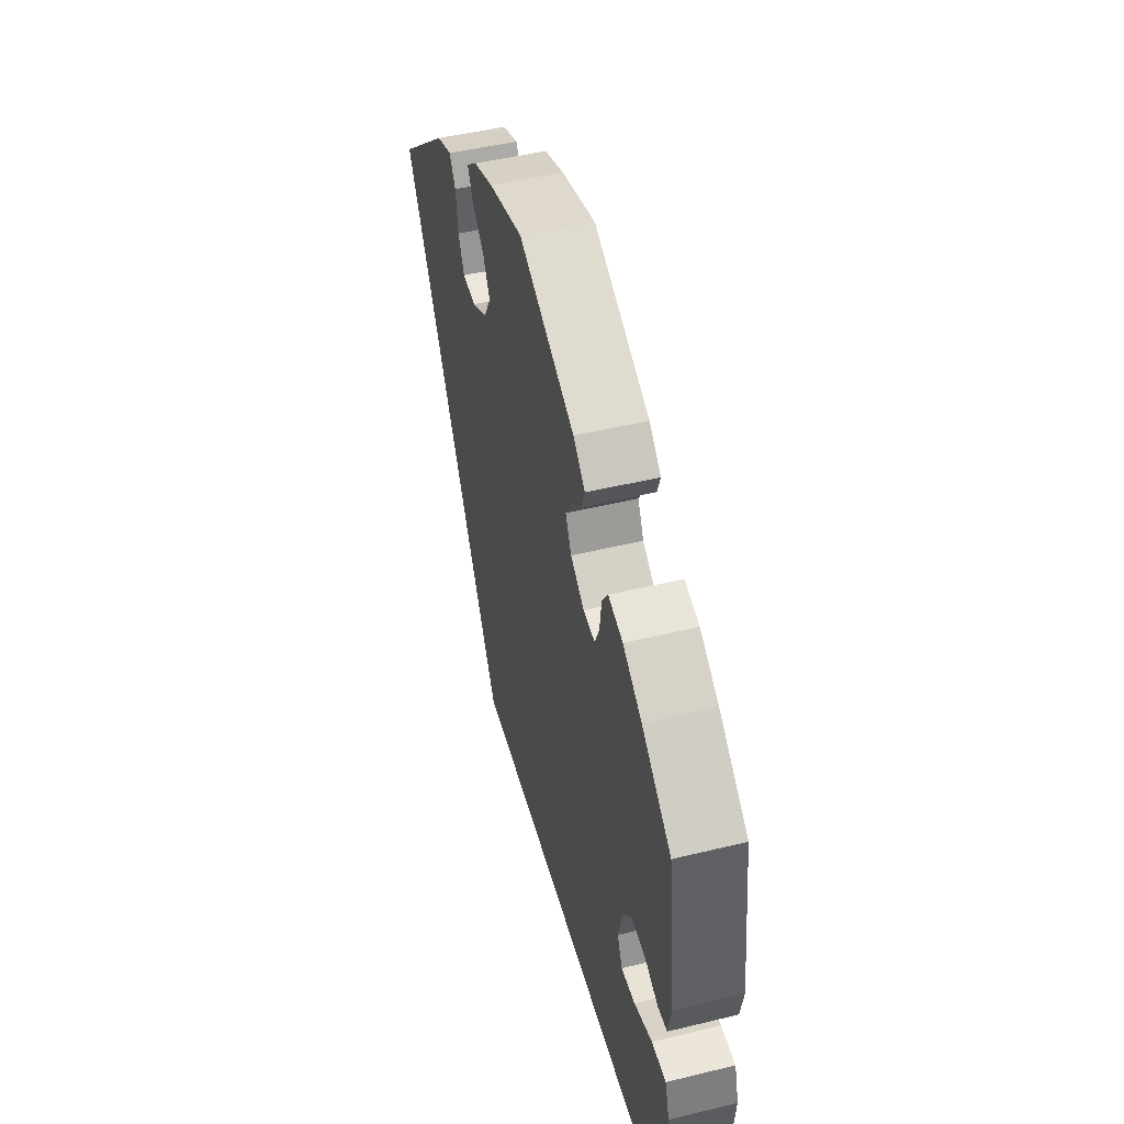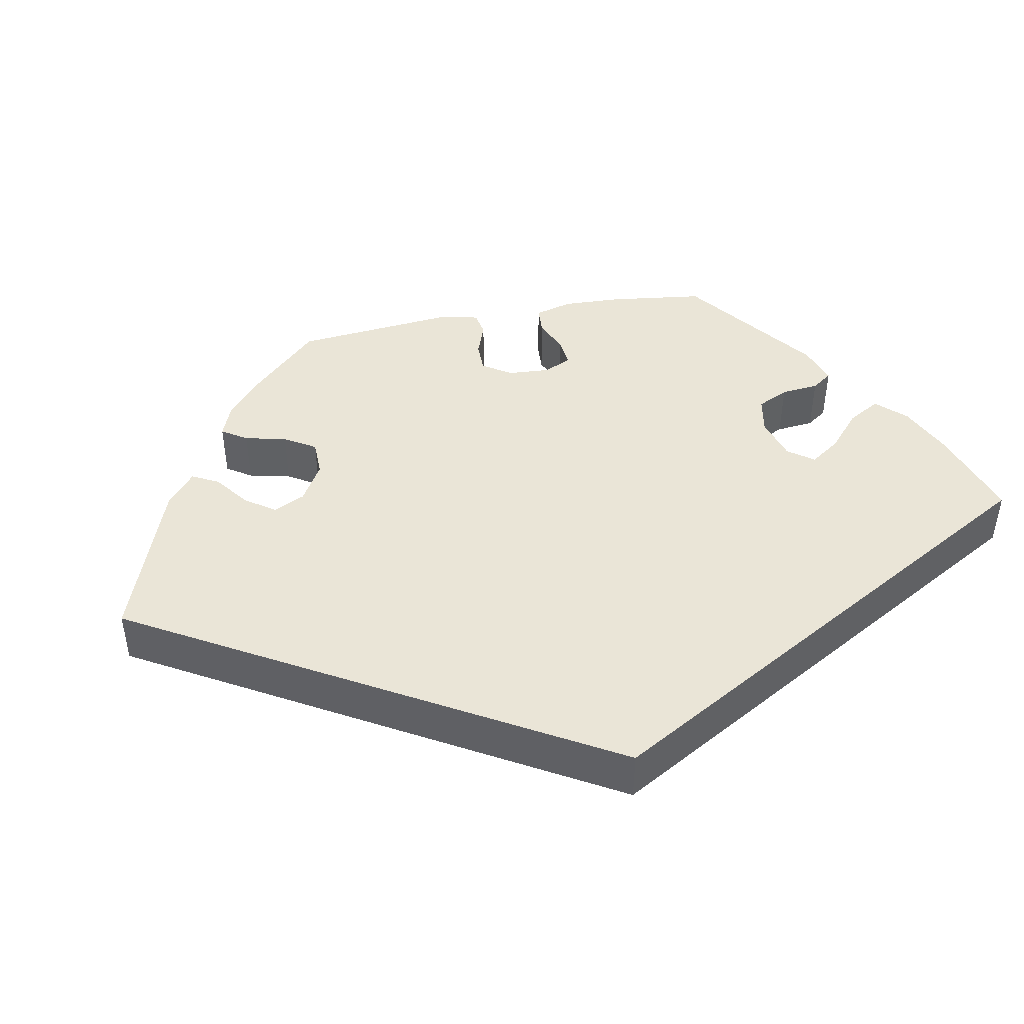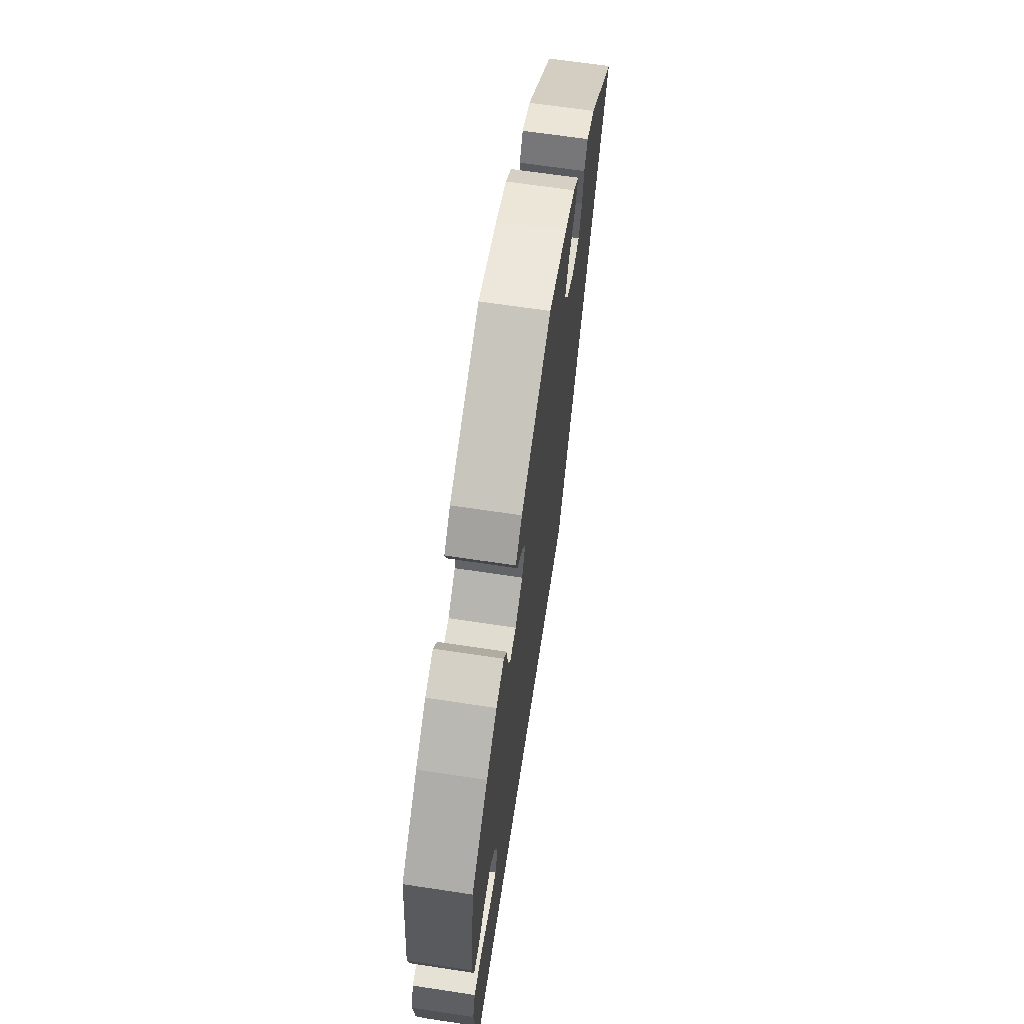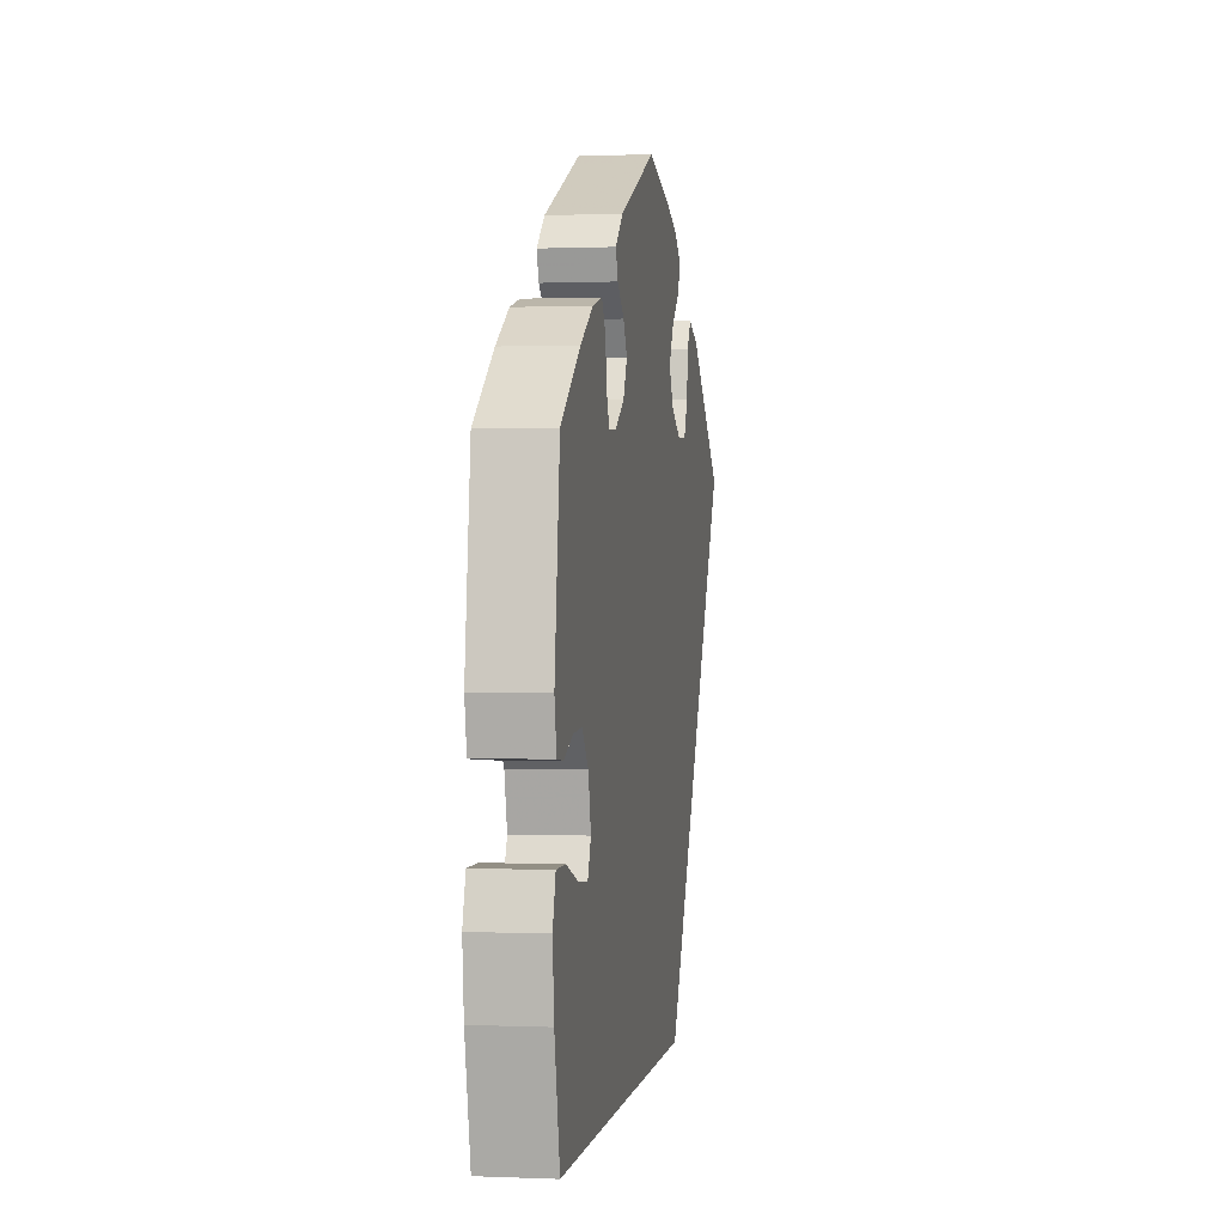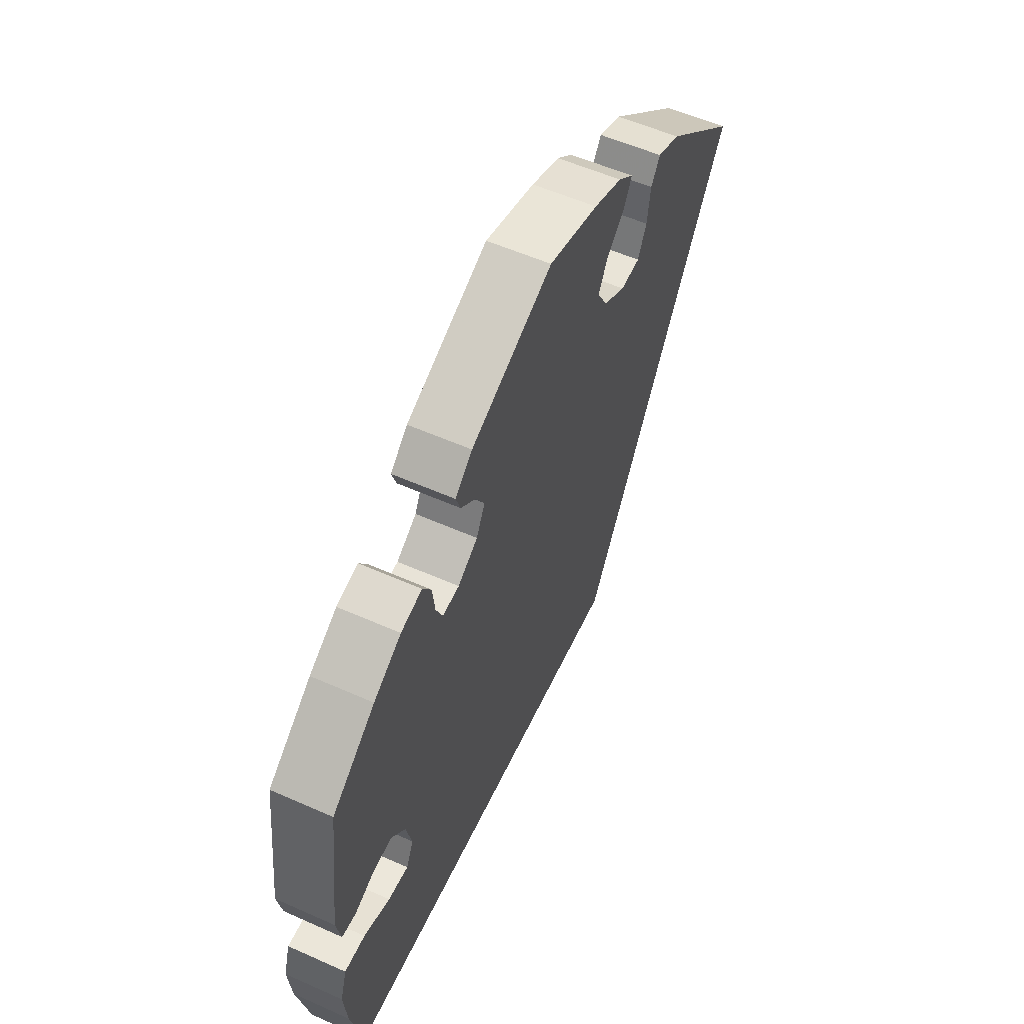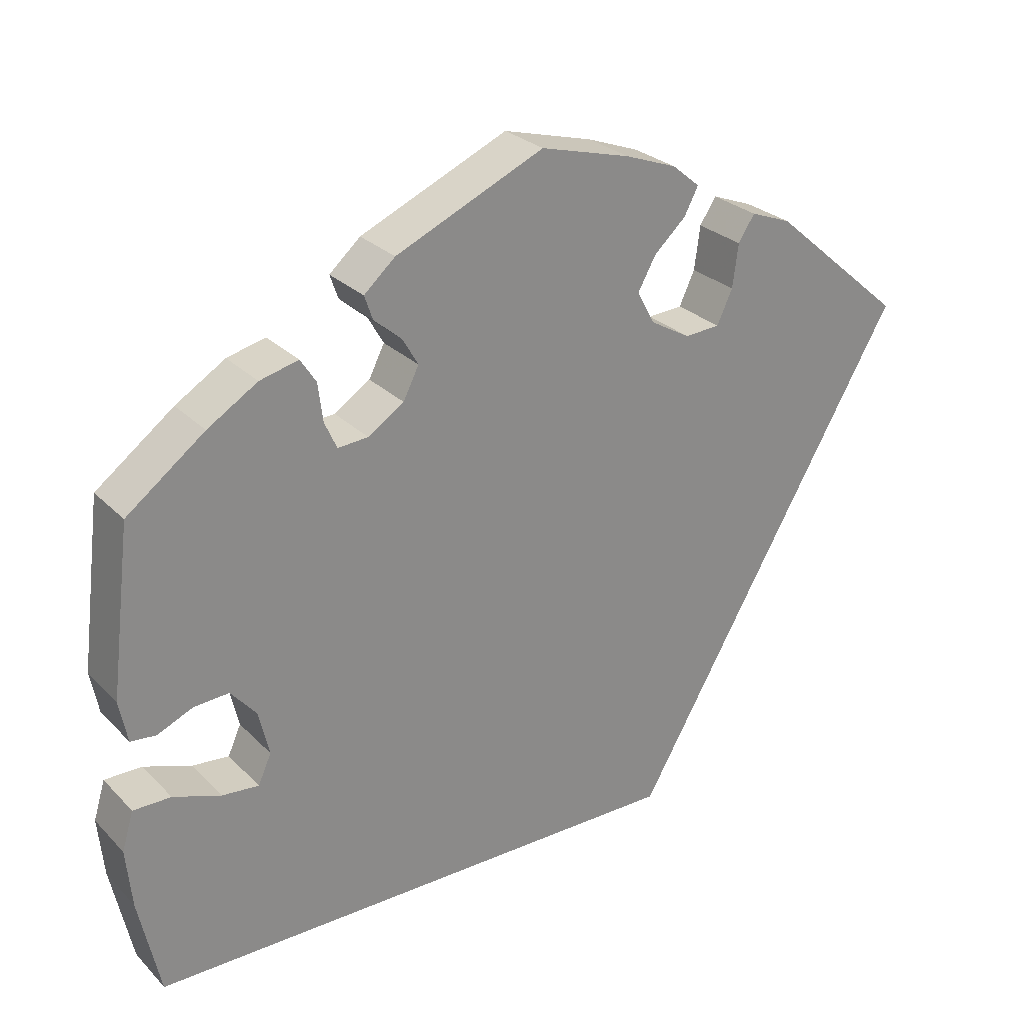
<metadata>
{"format":"obj","ext":"obj","renderer":"f3d","projection":"perspective","resolution":1024,"background":"white","views":[{"elev":47.8,"azim":-105.3,"up":"+Z"},{"elev":44.1,"azim":139.3,"up":"+Y"},{"elev":64.8,"azim":-81.3,"up":"+Z"},{"elev":0.3,"azim":-81.1,"up":"+Z"},{"elev":56.0,"azim":-65.0,"up":"+Z"},{"elev":27.0,"azim":-33.9,"up":"+Z"}]}
</metadata>
<code>
v 0.167 0.07 -0.289
v -0.5 0.07 -0.289
v -0.526 0.07 -0.168
v -0.533 0.07 -0.096
v -0.519 0.07 -0.049
v -0.473 0.07 -0.049
v -0.415 0.07 -0.069
v -0.37 0.07 -0.073
v -0.354 0.07 -0.037
v -0.367 0.07 0.018
v -0.398 0.07 0.054
v -0.441 0.07 0.051
v -0.484 0.07 0.032
v -0.515 0.07 0.035
v -0.525 0.07 0.086
v -0.5 0.07 0.289
v -0.405 0.07 0.361
v -0.344 0.07 0.399
v -0.297 0.07 0.411
v -0.278 0.07 0.382
v -0.272 0.07 0.335
v -0.257 0.07 0.302
v -0.22 0.07 0.305
v -0.176 0.07 0.334
v -0.157 0.07 0.372
v -0.176 0.07 0.405
v -0.21 0.07 0.434
v -0.22 0.07 0.463
v -0.182 0.07 0.497
v -0.001 0.07 0.578
v 0.109 0.07 0.549
v 0.172 0.07 0.526
v 0.206 0.07 0.498
v 0.189 0.07 0.465
v 0.15 0.07 0.429
v 0.128 0.07 0.389
v 0.15 0.07 0.349
v 0.199 0.07 0.321
v 0.242 0.07 0.324
v 0.261 0.07 0.365
v 0.268 0.07 0.418
v 0.288 0.07 0.449
v 0.338 0.07 0.43
v 0.501 0.07 0.29
v 0.167 0 -0.289
v -0.5 0 -0.289
v -0.526 0 -0.168
v -0.533 0 -0.096
v -0.519 0 -0.049
v -0.473 0 -0.049
v -0.415 0 -0.069
v -0.37 0 -0.073
v -0.354 0 -0.037
v -0.367 0 0.018
v -0.398 0 0.054
v -0.441 0 0.051
v -0.484 0 0.032
v -0.515 0 0.035
v -0.525 0 0.086
v -0.5 0 0.289
v -0.405 0 0.361
v -0.344 0 0.399
v -0.297 0 0.411
v -0.278 0 0.382
v -0.272 0 0.335
v -0.257 0 0.302
v -0.22 0 0.305
v -0.176 0 0.334
v -0.157 0 0.372
v -0.176 0 0.405
v -0.21 0 0.434
v -0.22 0 0.463
v -0.182 0 0.497
v -0.001 0 0.578
v 0.109 0 0.549
v 0.172 0 0.526
v 0.206 0 0.498
v 0.189 0 0.465
v 0.15 0 0.429
v 0.128 0 0.389
v 0.15 0 0.349
v 0.199 0 0.321
v 0.242 0 0.324
v 0.261 0 0.365
v 0.268 0 0.418
v 0.288 0 0.449
v 0.338 0 0.43
v 0.501 0 0.29
f 40 41 42 43
f 39 40 43 44
f 38 39 44 1
f 32 33 34 35
f 32 35 36
f 31 32 36
f 30 31 36
f 29 30 36 37
f 26 27 28 29
f 25 26 29 37
f 18 19 20 21
f 18 21 22
f 17 18 22
f 16 17 22
f 15 16 22
f 12 13 14 15
f 11 12 15 22
f 10 11 22 23
f 4 5 6 7
f 4 7 8
f 3 4 8
f 2 3 8
f 1 2 8
f 38 1 8 9
f 24 25 37 38
f 23 24 38
f 9 10 23 38
f 87 86 85 84
f 88 87 84 83
f 45 88 83 82
f 79 78 77 76
f 80 79 76
f 80 76 75
f 80 75 74
f 81 80 74 73
f 73 72 71 70
f 81 73 70 69
f 65 64 63 62
f 66 65 62
f 66 62 61
f 66 61 60
f 66 60 59
f 59 58 57 56
f 66 59 56 55
f 67 66 55 54
f 51 50 49 48
f 52 51 48
f 52 48 47
f 52 47 46
f 52 46 45
f 53 52 45 82
f 82 81 69 68
f 82 68 67
f 82 67 54 53
f 1 45 46 2
f 2 46 47 3
f 3 47 48 4
f 4 48 49 5
f 5 49 50 6
f 6 50 51 7
f 7 51 52 8
f 8 52 53 9
f 9 53 54 10
f 10 54 55 11
f 11 55 56 12
f 12 56 57 13
f 13 57 58 14
f 14 58 59 15
f 15 59 60 16
f 16 60 61 17
f 17 61 62 18
f 18 62 63 19
f 19 63 64 20
f 20 64 65 21
f 21 65 66 22
f 22 66 67 23
f 23 67 68 24
f 24 68 69 25
f 25 69 70 26
f 26 70 71 27
f 27 71 72 28
f 28 72 73 29
f 29 73 74 30
f 30 74 75 31
f 31 75 76 32
f 32 76 77 33
f 33 77 78 34
f 34 78 79 35
f 35 79 80 36
f 36 80 81 37
f 37 81 82 38
f 38 82 83 39
f 39 83 84 40
f 40 84 85 41
f 41 85 86 42
f 42 86 87 43
f 43 87 88 44
f 44 88 45 1

</code>
